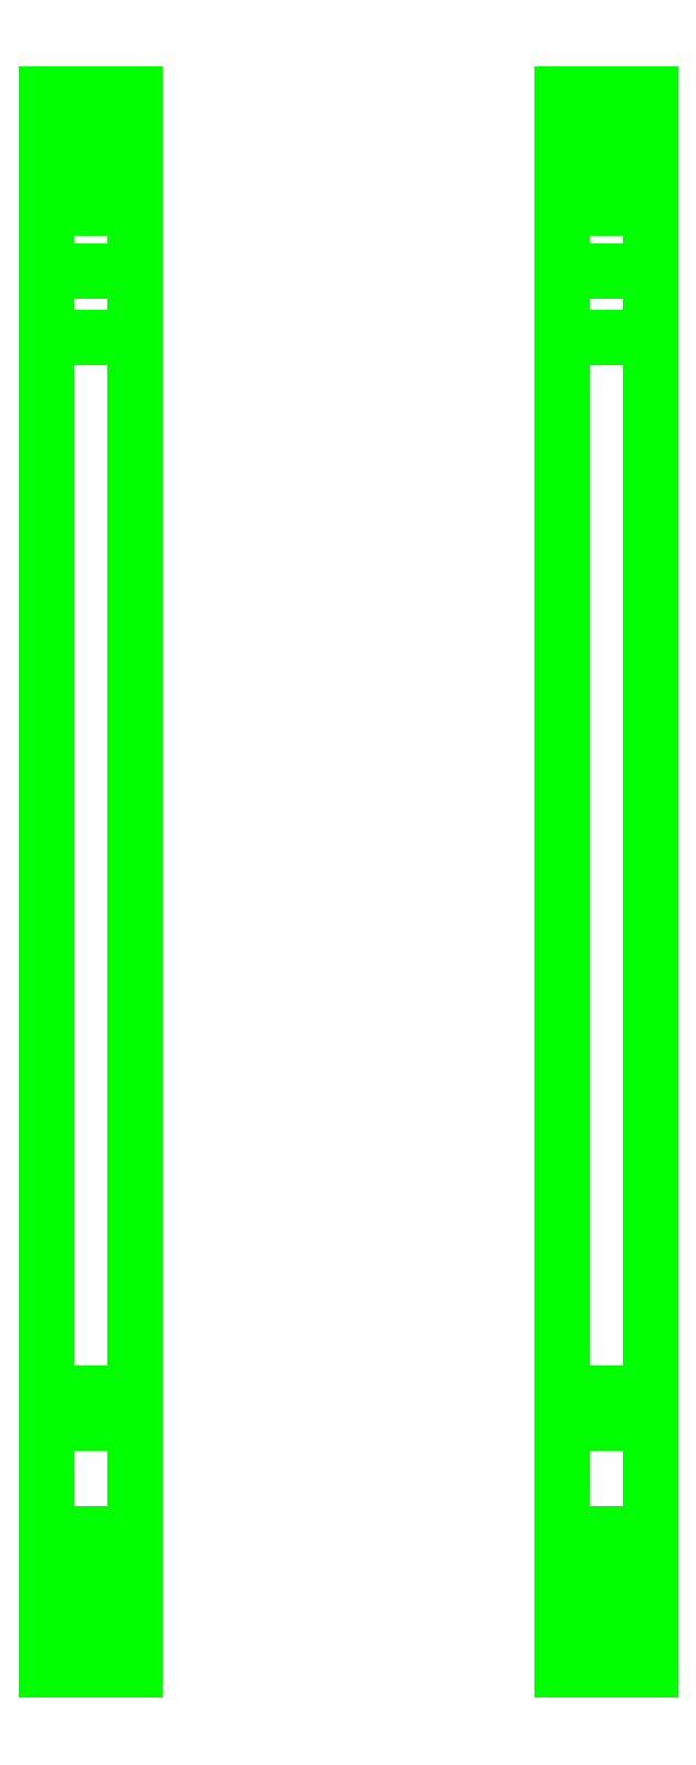
<metadata>
{"format":"dxf","ext":"dxf","renderer":"ezdxf+matplotlib","layout":"modelspace","background":"white","min_lineweight":24,"dpi":150}
</metadata>
<code>
0
SECTION
2
ENTITIES
0
3DFACE
8
TRACKS
10
0.58
20
1.48
30
0.01
11
0.58
21
-1.39
31
0.01
12
0.82
22
-1.39
32
0.01
13
0.82
23
1.48
33
0.01
0
3DFACE
8
TRACKS
10
0.82
20
1.48
30
0.01
11
0.82
21
-1.39
31
0.01
12
0.58
22
-1.39
32
0.01
13
0.58
23
1.48
33
0.01
0
3DFACE
8
TRACKS
10
0.58
20
2
30
0.3
11
0.58
21
1.48
31
0.01
12
0.82
22
1.48
32
0.01
13
0.82
23
2
33
0.3
0
3DFACE
8
TRACKS
10
0.82
20
2
30
0.3
11
0.82
21
1.48
31
0.01
12
0.58
22
1.48
32
0.01
13
0.58
23
2
33
0.3
0
3DFACE
8
TRACKS
10
0.82
20
2.14
30
0.46
11
0.82
21
2
31
0.3
12
0.58
22
2
32
0.3
13
0.58
23
2.14
33
0.46
0
3DFACE
8
TRACKS
10
0.58
20
2.14
30
0.46
11
0.58
21
2
31
0.3
12
0.82
22
2
32
0.3
13
0.82
23
2.14
33
0.46
0
3DFACE
8
TRACKS
10
0.58
20
2.14
30
0.61
11
0.58
21
2.14
31
0.46
12
0.82
22
2.14
32
0.46
13
0.82
23
2.14
33
0.61
0
3DFACE
8
TRACKS
10
0.82
20
2.14
30
0.61
11
0.82
21
2.14
31
0.46
12
0.58
22
2.14
32
0.46
13
0.58
23
2.14
33
0.61
0
3DFACE
8
TRACKS
10
0.82
20
2.09
30
0.71
11
0.82
21
2.14
31
0.61
12
0.58
22
2.14
32
0.61
13
0.58
23
2.09
33
0.71
0
3DFACE
8
TRACKS
10
0.58
20
2.09
30
0.71
11
0.58
21
2.14
31
0.61
12
0.82
22
2.14
32
0.61
13
0.82
23
2.09
33
0.71
0
3DFACE
8
TRACKS
10
0.58
20
1.97
30
0.8
11
0.58
21
2.09
31
0.71
12
0.82
22
2.09
32
0.71
13
0.82
23
1.97
33
0.8
0
3DFACE
8
TRACKS
10
0.82
20
1.97
30
0.8
11
0.82
21
2.09
31
0.71
12
0.58
22
2.09
32
0.71
13
0.58
23
1.97
33
0.8
0
3DFACE
8
TRACKS
10
0.82
20
1.83
30
0.8
11
0.82
21
1.97
31
0.8
12
0.58
22
1.97
32
0.8
13
0.58
23
1.83
33
0.8
0
3DFACE
8
TRACKS
10
0.58
20
1.83
30
0.8
11
0.58
21
1.97
31
0.8
12
0.82
22
1.97
32
0.8
13
0.82
23
1.83
33
0.8
0
3DFACE
8
TRACKS
10
0.82
20
1.66
30
0.78
11
0.82
21
1.83
31
0.8
12
0.58
22
1.83
32
0.8
13
0.58
23
1.66
33
0.78
0
3DFACE
8
TRACKS
10
0.58
20
1.66
30
0.78
11
0.58
21
1.83
31
0.8
12
0.82
22
1.83
32
0.8
13
0.82
23
1.66
33
0.78
0
3DFACE
8
TRACKS
10
0.58
20
-1.77
30
0.78
11
0.58
21
1.66
31
0.78
12
0.82
22
1.66
32
0.78
13
0.82
23
-1.77
33
0.78
0
3DFACE
8
TRACKS
10
0.82
20
-1.77
30
0.78
11
0.82
21
1.66
31
0.78
12
0.58
22
1.66
32
0.78
13
0.58
23
-1.77
33
0.78
0
3DFACE
8
TRACKS
10
0.82
20
-1.91
30
0.79
11
0.82
21
-1.77
31
0.78
12
0.58
22
-1.77
32
0.78
13
0.58
23
-1.91
33
0.79
0
3DFACE
8
TRACKS
10
0.58
20
-1.91
30
0.79
11
0.58
21
-1.77
31
0.78
12
0.82
22
-1.77
32
0.78
13
0.82
23
-1.91
33
0.79
0
3DFACE
8
TRACKS
10
0.58
20
-2.05
30
0.75
11
0.58
21
-1.91
31
0.79
12
0.82
22
-1.91
32
0.79
13
0.82
23
-2.05
33
0.75
0
3DFACE
8
TRACKS
10
0.82
20
-2.05
30
0.75
11
0.82
21
-1.91
31
0.79
12
0.58
22
-1.91
32
0.79
13
0.58
23
-2.05
33
0.75
0
3DFACE
8
TRACKS
10
0.82
20
-2.11
30
0.69
11
0.82
21
-2.05
31
0.75
12
0.58
22
-2.05
32
0.75
13
0.58
23
-2.11
33
0.69
0
3DFACE
8
TRACKS
10
0.58
20
-2.11
30
0.69
11
0.58
21
-2.05
31
0.75
12
0.82
22
-2.05
32
0.75
13
0.82
23
-2.11
33
0.69
0
3DFACE
8
TRACKS
10
0.58
20
-2.14
30
0.6
11
0.58
21
-2.11
31
0.69
12
0.82
22
-2.11
32
0.69
13
0.82
23
-2.14
33
0.6
0
3DFACE
8
TRACKS
10
0.82
20
-2.14
30
0.6
11
0.82
21
-2.11
31
0.69
12
0.58
22
-2.11
32
0.69
13
0.58
23
-2.14
33
0.6
0
3DFACE
8
TRACKS
10
0.82
20
-2.14
30
0.51
11
0.82
21
-2.14
31
0.6
12
0.58
22
-2.14
32
0.6
13
0.58
23
-2.14
33
0.51
0
3DFACE
8
TRACKS
10
0.58
20
-2.14
30
0.51
11
0.58
21
-2.14
31
0.6
12
0.82
22
-2.14
32
0.6
13
0.82
23
-2.14
33
0.51
0
3DFACE
8
TRACKS
10
0.58
20
-2.08
30
0.36
11
0.58
21
-2.14
31
0.51
12
0.82
22
-2.14
32
0.51
13
0.82
23
-2.08
33
0.36
0
3DFACE
8
TRACKS
10
0.82
20
-2.08
30
0.36
11
0.82
21
-2.14
31
0.51
12
0.58
22
-2.14
32
0.51
13
0.58
23
-2.08
33
0.36
0
3DFACE
8
TRACKS
10
0.82
20
-2
30
0.29
11
0.82
21
-2.08
31
0.36
12
0.58
22
-2.08
32
0.36
13
0.58
23
-2
33
0.29
0
3DFACE
8
TRACKS
10
0.58
20
-2
30
0.29
11
0.58
21
-2.08
31
0.36
12
0.82
22
-2.08
32
0.36
13
0.82
23
-2
33
0.29
0
3DFACE
8
TRACKS
10
0.82
20
-1.47
30
0.03
11
0.82
21
-2
31
0.29
12
0.58
22
-2
32
0.29
13
0.58
23
-1.47
33
0.03
0
3DFACE
8
TRACKS
10
0.58
20
-1.47
30
0.03
11
0.58
21
-2
31
0.29
12
0.82
22
-2
32
0.29
13
0.82
23
-1.47
33
0.03
0
3DFACE
8
TRACKS
10
0.58
20
-1.39
30
0.01
11
0.58
21
-1.47
31
0.03
12
0.82
22
-1.47
32
0.03
13
0.82
23
-1.39
33
0.01
0
3DFACE
8
TRACKS
10
0.82
20
-1.39
30
0.01
11
0.82
21
-1.47
31
0.03
12
0.58
22
-1.47
32
0.03
13
0.58
23
-1.39
33
0.01
0
3DFACE
8
TRACKS
10
-0.82
20
-2.14
30
0.6
11
-0.82
21
-2.11
31
0.69
12
-0.58
22
-2.11
32
0.69
13
-0.58
23
-2.14
33
0.6
0
3DFACE
8
TRACKS
10
-0.58
20
-2.14
30
0.6
11
-0.58
21
-2.11
31
0.69
12
-0.82
22
-2.11
32
0.69
13
-0.82
23
-2.14
33
0.6
0
3DFACE
8
TRACKS
10
-0.82
20
2.09
30
0.71
11
-0.82
21
2.14
31
0.61
12
-0.58
22
2.14
32
0.61
13
-0.58
23
2.09
33
0.71
0
3DFACE
8
TRACKS
10
-0.58
20
2.09
30
0.71
11
-0.58
21
2.14
31
0.61
12
-0.82
22
2.14
32
0.61
13
-0.82
23
2.09
33
0.71
0
3DFACE
8
TRACKS
10
-0.58
20
-1.47
30
0.03
11
-0.58
21
-2
31
0.29
12
-0.82
22
-2
32
0.29
13
-0.82
23
-1.47
33
0.03
0
3DFACE
8
TRACKS
10
-0.82
20
-1.47
30
0.03
11
-0.82
21
-2
31
0.29
12
-0.58
22
-2
32
0.29
13
-0.58
23
-1.47
33
0.03
0
3DFACE
8
TRACKS
10
-0.82
20
2
30
0.3
11
-0.82
21
1.48
31
0.01
12
-0.58
22
1.48
32
0.01
13
-0.58
23
2
33
0.3
0
3DFACE
8
TRACKS
10
-0.58
20
2
30
0.3
11
-0.58
21
1.48
31
0.01
12
-0.82
22
1.48
32
0.01
13
-0.82
23
2
33
0.3
0
3DFACE
8
TRACKS
10
-0.58
20
1.48
30
0.01
11
-0.58
21
-1.39
31
0.01
12
-0.82
22
-1.39
32
0.01
13
-0.82
23
1.48
33
0.01
0
3DFACE
8
TRACKS
10
-0.82
20
1.48
30
0.01
11
-0.82
21
-1.39
31
0.01
12
-0.58
22
-1.39
32
0.01
13
-0.58
23
1.48
33
0.01
0
3DFACE
8
TRACKS
10
-0.82
20
-1.39
30
0.01
11
-0.82
21
-1.47
31
0.03
12
-0.58
22
-1.47
32
0.03
13
-0.58
23
-1.39
33
0.01
0
3DFACE
8
TRACKS
10
-0.58
20
-1.39
30
0.01
11
-0.58
21
-1.47
31
0.03
12
-0.82
22
-1.47
32
0.03
13
-0.82
23
-1.39
33
0.01
0
3DFACE
8
TRACKS
10
-0.58
20
-2.08
30
0.36
11
-0.58
21
-2.14
31
0.51
12
-0.82
22
-2.14
32
0.51
13
-0.82
23
-2.08
33
0.36
0
3DFACE
8
TRACKS
10
-0.82
20
-2.08
30
0.36
11
-0.82
21
-2.14
31
0.51
12
-0.58
22
-2.14
32
0.51
13
-0.58
23
-2.08
33
0.36
0
3DFACE
8
TRACKS
10
-0.58
20
-2
30
0.29
11
-0.58
21
-2.08
31
0.36
12
-0.82
22
-2.08
32
0.36
13
-0.82
23
-2
33
0.29
0
3DFACE
8
TRACKS
10
-0.82
20
-2
30
0.29
11
-0.82
21
-2.08
31
0.36
12
-0.58
22
-2.08
32
0.36
13
-0.58
23
-2
33
0.29
0
3DFACE
8
TRACKS
10
-0.58
20
-2.14
30
0.51
11
-0.58
21
-2.14
31
0.6
12
-0.82
22
-2.14
32
0.6
13
-0.82
23
-2.14
33
0.51
0
3DFACE
8
TRACKS
10
-0.82
20
-2.14
30
0.51
11
-0.82
21
-2.14
31
0.6
12
-0.58
22
-2.14
32
0.6
13
-0.58
23
-2.14
33
0.51
0
3DFACE
8
TRACKS
10
-0.58
20
2.14
30
0.46
11
-0.58
21
2
31
0.3
12
-0.82
22
2
32
0.3
13
-0.82
23
2.14
33
0.46
0
3DFACE
8
TRACKS
10
-0.82
20
2.14
30
0.46
11
-0.82
21
2
31
0.3
12
-0.58
22
2
32
0.3
13
-0.58
23
2.14
33
0.46
0
3DFACE
8
TRACKS
10
-0.58
20
2.14
30
0.61
11
-0.58
21
2.14
31
0.46
12
-0.82
22
2.14
32
0.46
13
-0.82
23
2.14
33
0.61
0
3DFACE
8
TRACKS
10
-0.82
20
2.14
30
0.61
11
-0.82
21
2.14
31
0.46
12
-0.58
22
2.14
32
0.46
13
-0.58
23
2.14
33
0.61
0
3DFACE
8
TRACKS
10
-0.58
20
1.66
30
0.78
11
-0.58
21
1.83
31
0.8
12
-0.82
22
1.83
32
0.8
13
-0.82
23
1.66
33
0.78
0
3DFACE
8
TRACKS
10
-0.82
20
1.66
30
0.78
11
-0.82
21
1.83
31
0.8
12
-0.58
22
1.83
32
0.8
13
-0.58
23
1.66
33
0.78
0
3DFACE
8
TRACKS
10
-0.58
20
-2.11
30
0.69
11
-0.58
21
-2.05
31
0.75
12
-0.82
22
-2.05
32
0.75
13
-0.82
23
-2.11
33
0.69
0
3DFACE
8
TRACKS
10
-0.82
20
-2.11
30
0.69
11
-0.82
21
-2.05
31
0.75
12
-0.58
22
-2.05
32
0.75
13
-0.58
23
-2.11
33
0.69
0
3DFACE
8
TRACKS
10
-0.58
20
-2.05
30
0.75
11
-0.58
21
-1.91
31
0.79
12
-0.82
22
-1.91
32
0.79
13
-0.82
23
-2.05
33
0.75
0
3DFACE
8
TRACKS
10
-0.82
20
-2.05
30
0.75
11
-0.82
21
-1.91
31
0.79
12
-0.58
22
-1.91
32
0.79
13
-0.58
23
-2.05
33
0.75
0
3DFACE
8
TRACKS
10
-0.58
20
-1.91
30
0.79
11
-0.58
21
-1.77
31
0.78
12
-0.82
22
-1.77
32
0.78
13
-0.82
23
-1.91
33
0.79
0
3DFACE
8
TRACKS
10
-0.82
20
-1.91
30
0.79
11
-0.82
21
-1.77
31
0.78
12
-0.58
22
-1.77
32
0.78
13
-0.58
23
-1.91
33
0.79
0
3DFACE
8
TRACKS
10
-0.82
20
-1.77
30
0.78
11
-0.82
21
1.66
31
0.78
12
-0.58
22
1.66
32
0.78
13
-0.58
23
-1.77
33
0.78
0
3DFACE
8
TRACKS
10
-0.58
20
-1.77
30
0.78
11
-0.58
21
1.66
31
0.78
12
-0.82
22
1.66
32
0.78
13
-0.82
23
-1.77
33
0.78
0
3DFACE
8
TRACKS
10
-0.82
20
1.83
30
0.8
11
-0.82
21
1.97
31
0.8
12
-0.58
22
1.97
32
0.8
13
-0.58
23
1.83
33
0.8
0
3DFACE
8
TRACKS
10
-0.58
20
1.83
30
0.8
11
-0.58
21
1.97
31
0.8
12
-0.82
22
1.97
32
0.8
13
-0.82
23
1.83
33
0.8
0
3DFACE
8
TRACKS
10
-0.82
20
1.97
30
0.8
11
-0.82
21
2.09
31
0.71
12
-0.58
22
2.09
32
0.71
13
-0.58
23
1.97
33
0.8
0
3DFACE
8
TRACKS
10
-0.58
20
1.97
30
0.8
11
-0.58
21
2.09
31
0.71
12
-0.82
22
2.09
32
0.71
13
-0.82
23
1.97
33
0.8
0
VIEWPORT
8
0
10
144.7
20
101.2
30
0
40
391.1
41
222.2
68
     2
69
     1
0
VIEWPORT
8
0
10
139.2
20
100.8
30
0
40
222.8
41
161.3
68
     1
69
     2
0
ENDSEC
0
EOF

</code>
